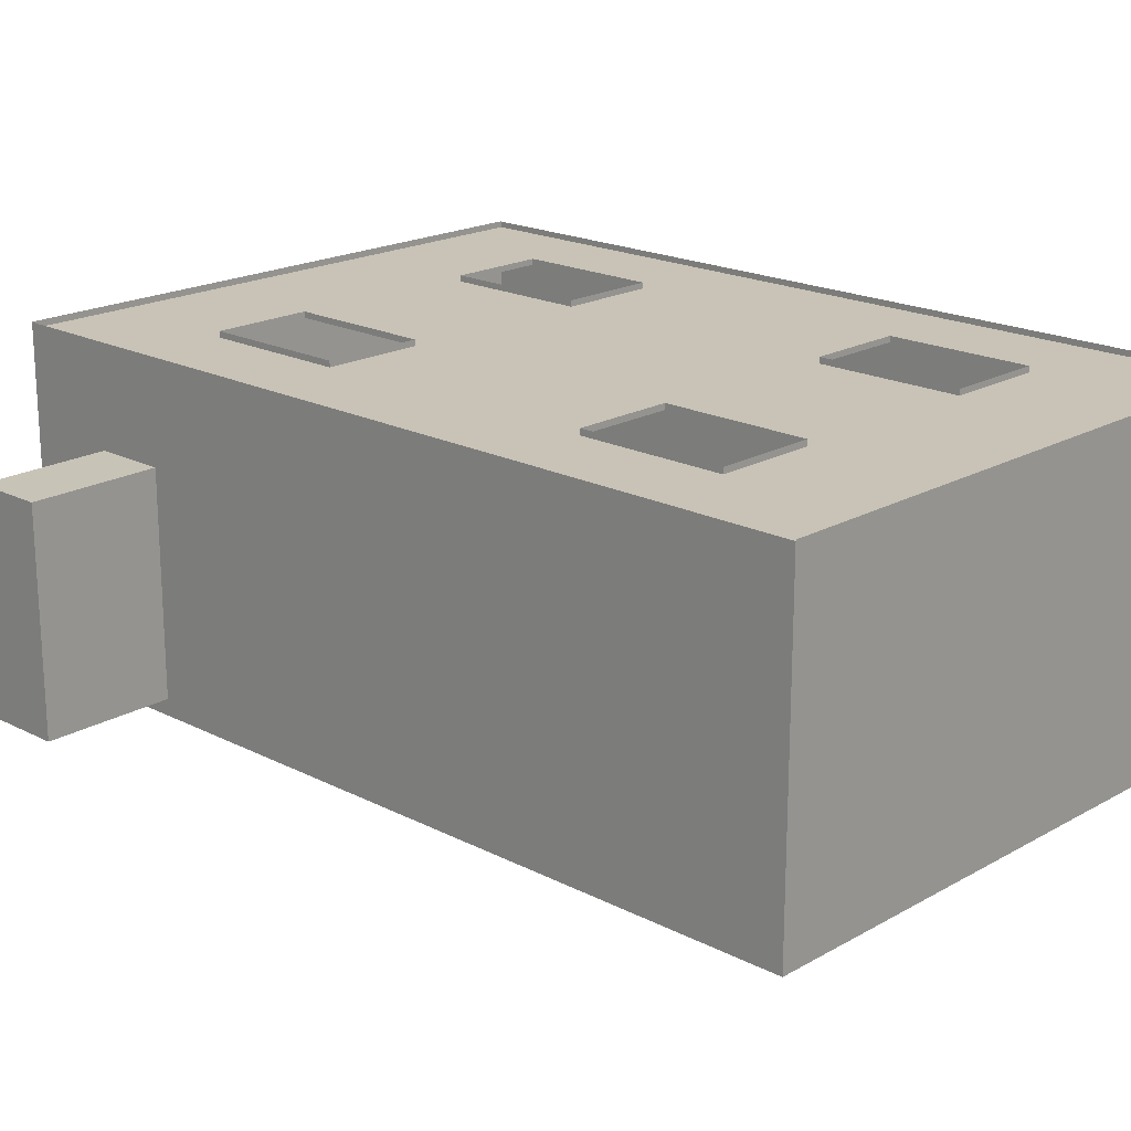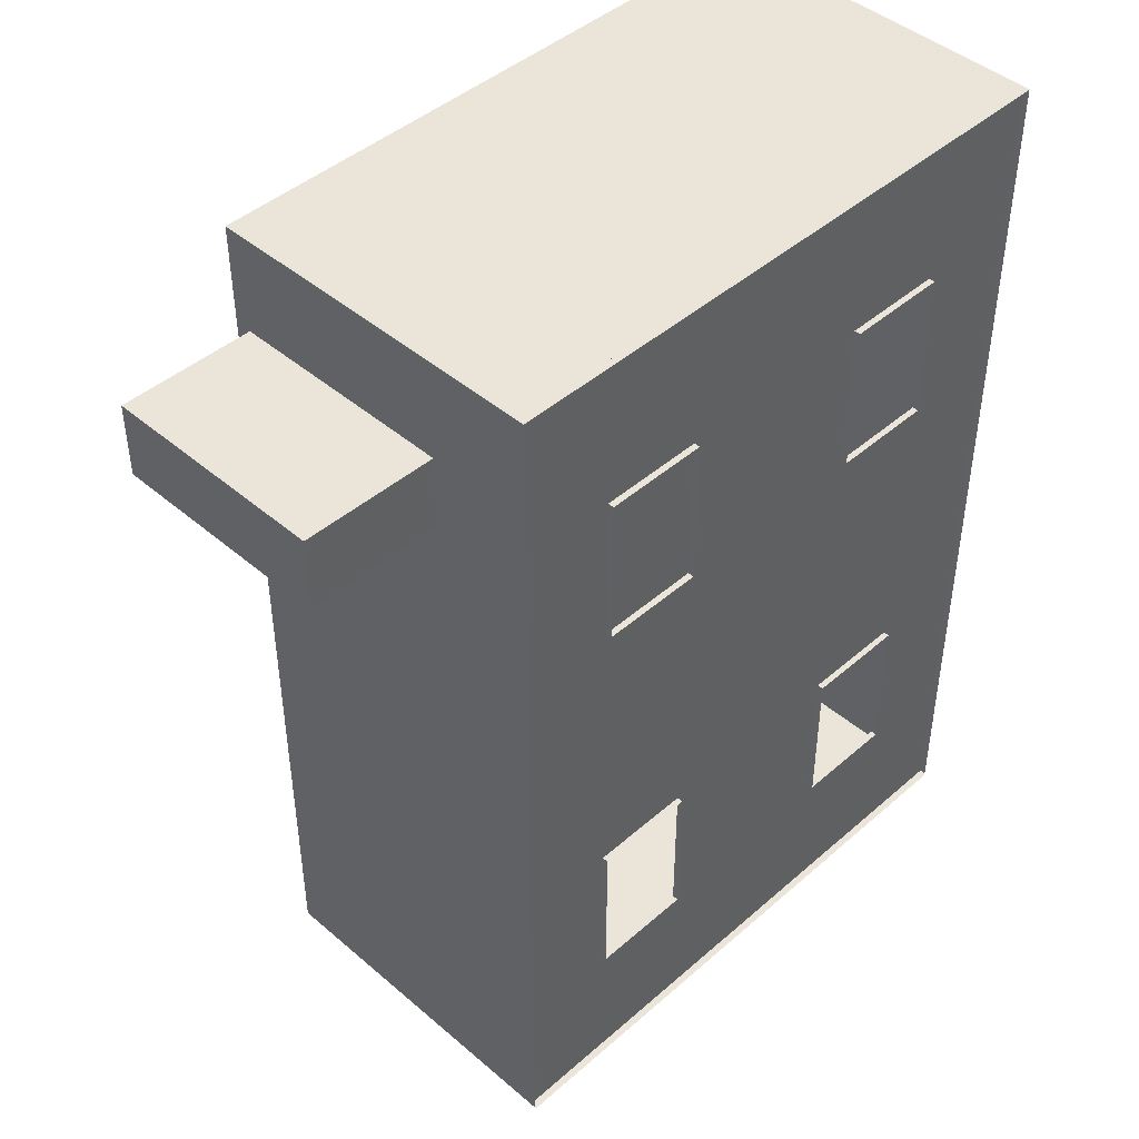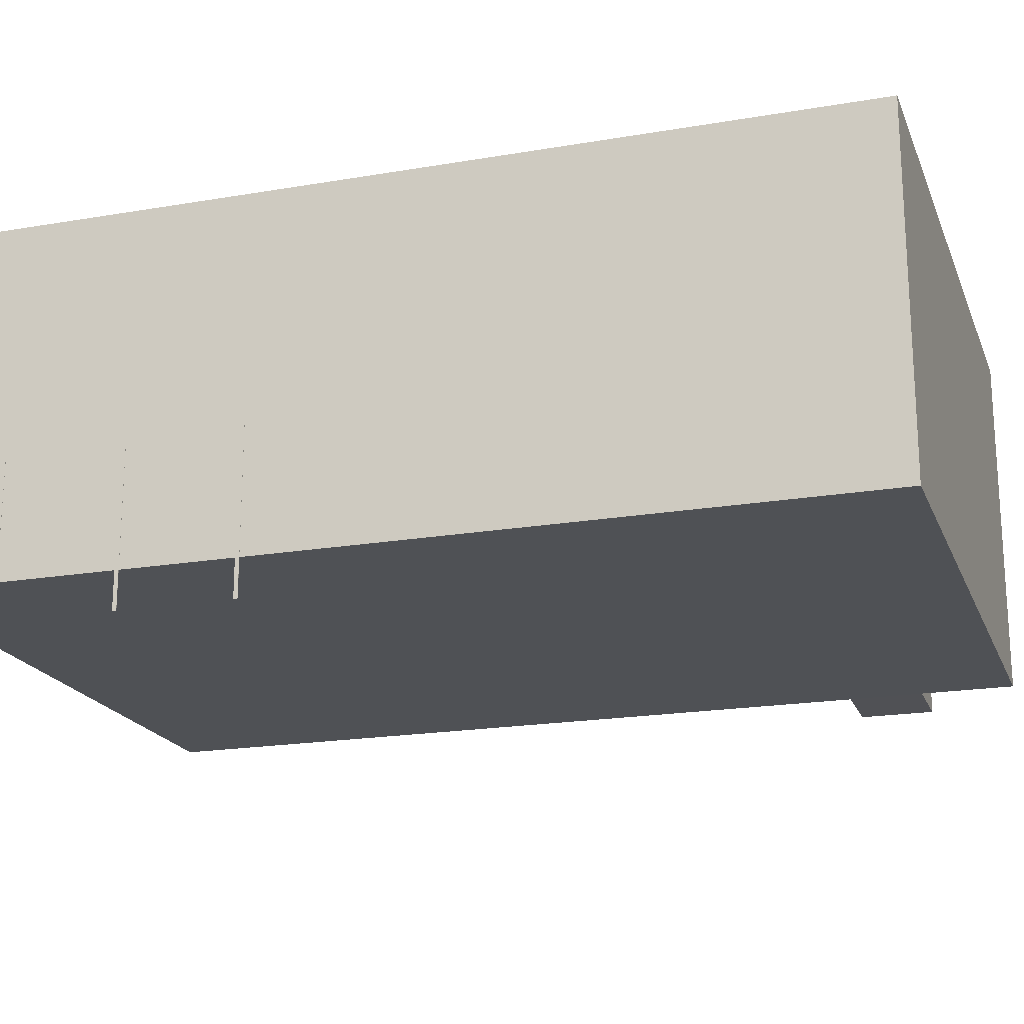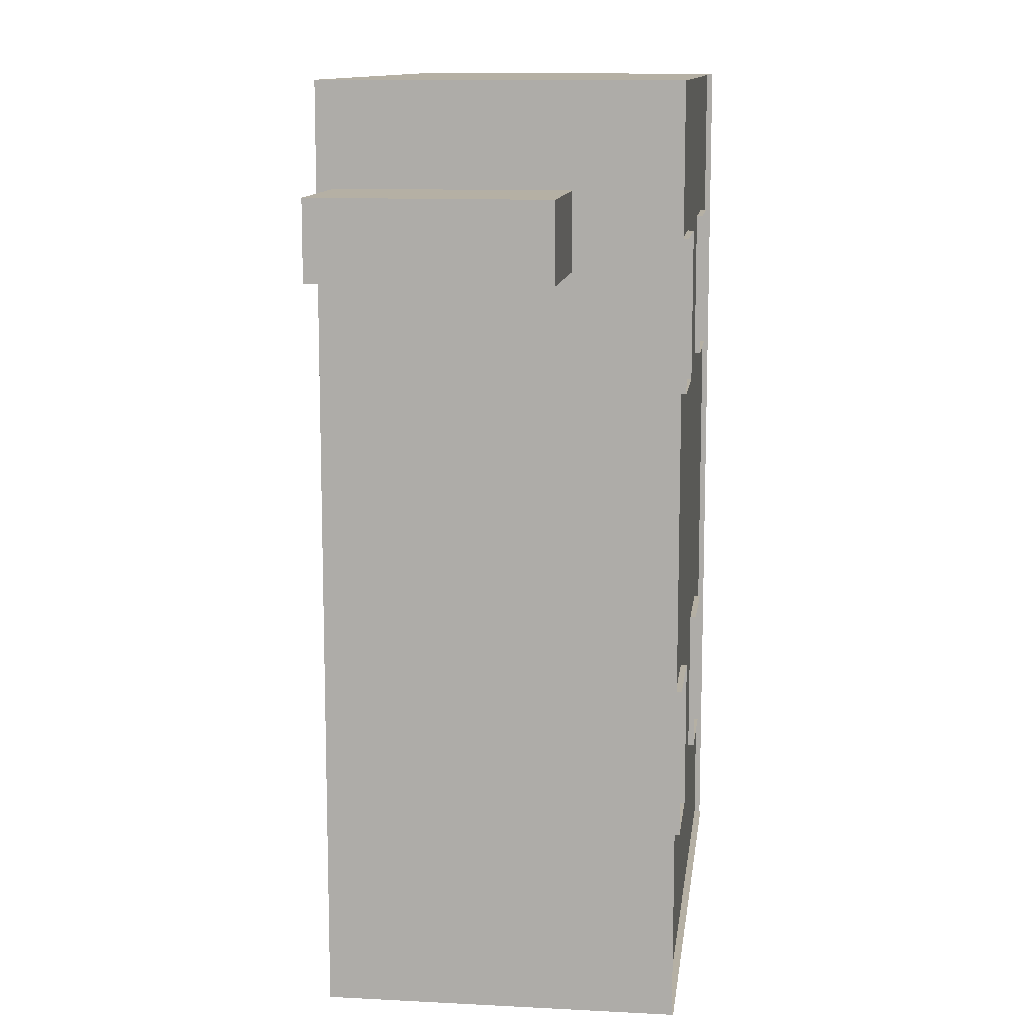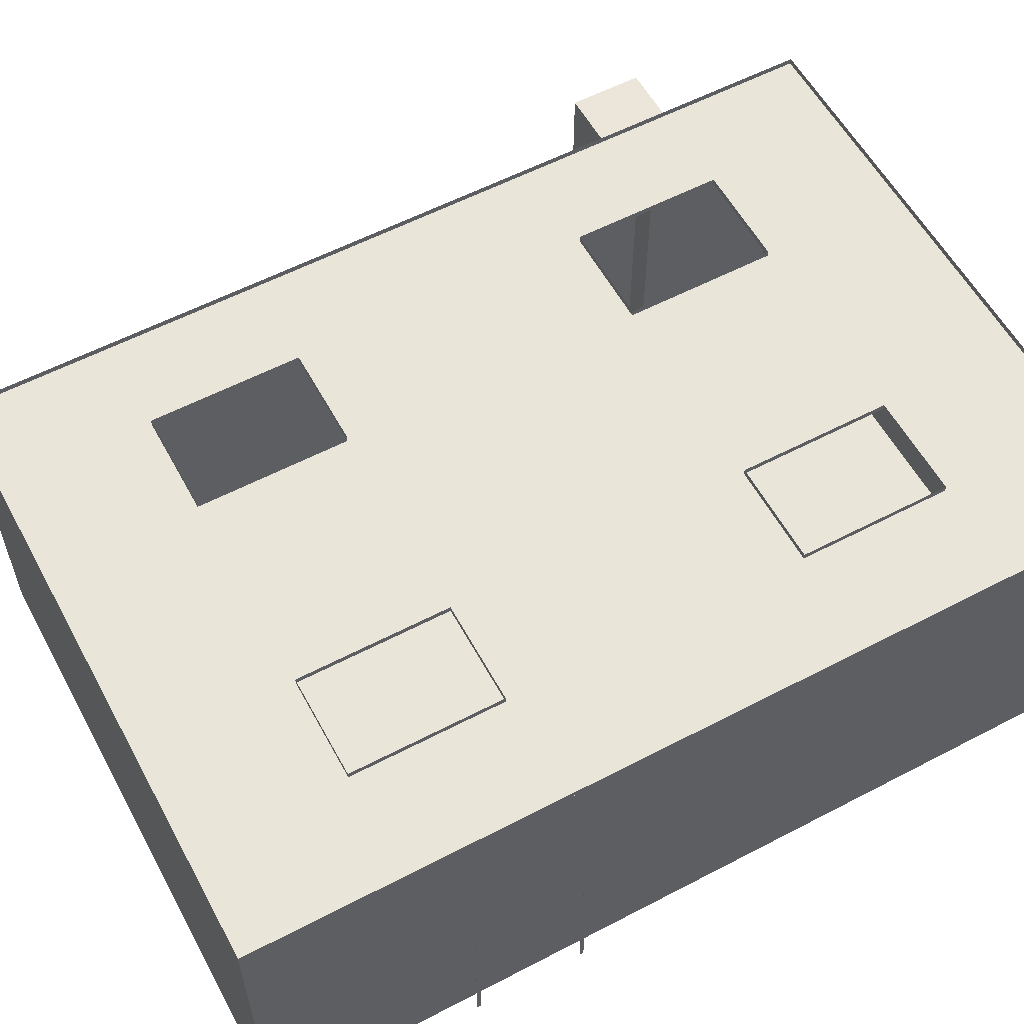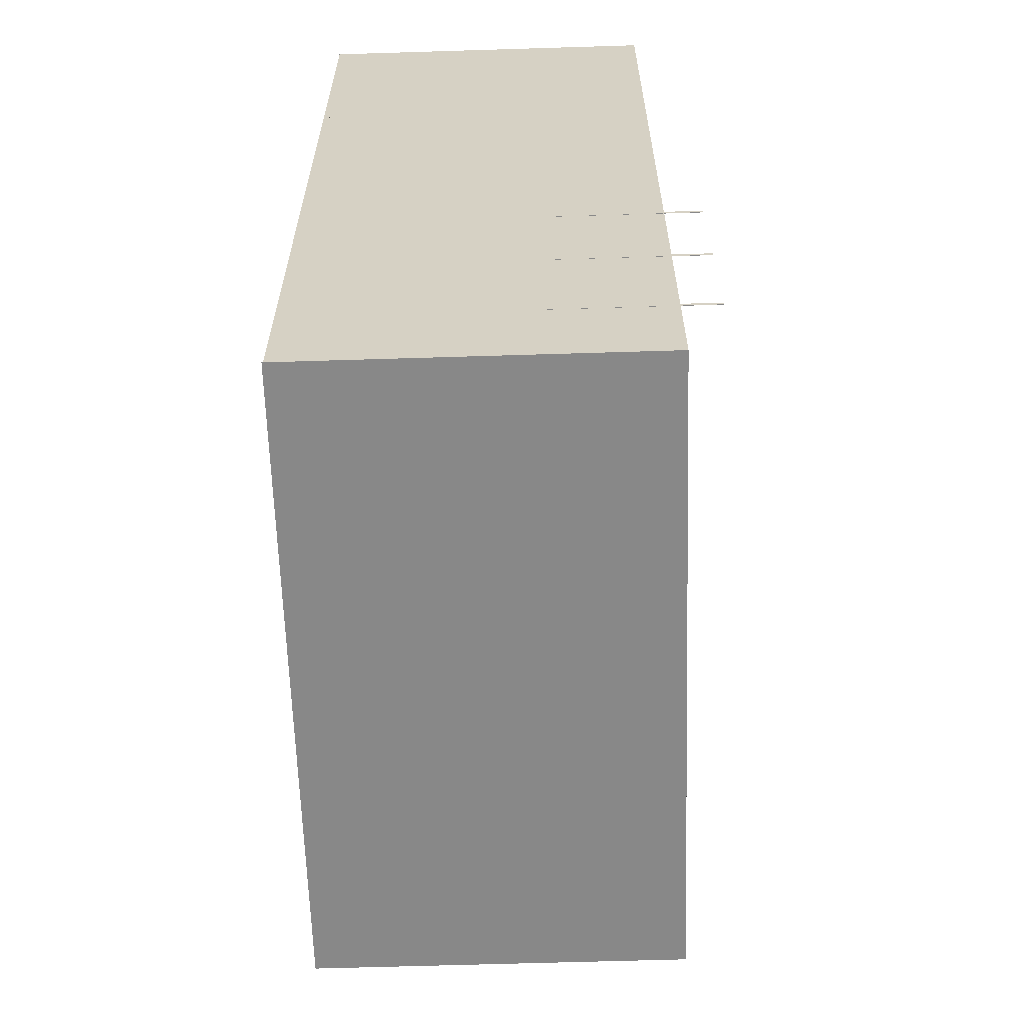
<metadata>
{"format":"obj","ext":"obj","renderer":"f3d","projection":"perspective","resolution":1024,"background":"white","views":[{"elev":19.4,"azim":133.7,"up":"+Y"},{"elev":44.8,"azim":134.7,"up":"+Z"},{"elev":-19.6,"azim":-72.3,"up":"+Y"},{"elev":11.6,"azim":97.2,"up":"+Z"},{"elev":57.9,"azim":-118.4,"up":"+Y"},{"elev":-62.9,"azim":-88.2,"up":"+Z"}]}
</metadata>
<code>
o Default
v -15.1 -1 -22.3
v -15.1 -1 22.3
v 15.1 -1 22.3
v 10.23 15.6 -22.3
v 15.1 15.6 -22.3
v 10.23 15.6 -14.87
v 10.23 15.6 22.3
v 10.23 15.6 14.87
v 15.1 15.6 14.87
v 15.1 15.6 -14.87
v 15.1 15.6 -7.433
v 10.23 15.6 -7.433
v 15.1 15.6 6e-06
v 10.23 15.6 6e-06
v 15.1 15.6 7.433
v 10.23 15.6 7.433
v -9.9 15.6 22.3
v -15.1 15.6 22.3
v -9.9 15.6 14.87
v -9.9 15.6 -22.3
v -9.9 15.6 -14.87
v -15.1 15.6 -14.87
v -9.9 15.6 -7.433
v -15.1 15.6 -7.433
v -9.9 15.6 6e-06
v -15.1 15.6 6e-06
v -9.9 15.6 7.433
v -15.1 15.6 7.433
v -15.1 15.6 14.87
v -4.867 15.6 22.3
v -4.867 15.6 -22.3
v -4.867 15.6 -14.87
v -4.867 15.6 -7.433
v -4.867 15.6 6e-06
v -4.867 15.6 7.433
v 0.1667 15.6 22.3
v -4.867 15.6 14.87
v 0.1667 15.6 -22.3
v 0.1667 15.6 -14.87
v 0.1667 15.6 -7.433
v 0.1667 15.6 7.433
v 0.1667 15.6 6e-06
v 0.1667 15.6 14.87
v 5.2 15.6 22.3
v 5.2 15.6 -22.3
v 5.2 15.6 -14.87
v 5.2 15.6 -7.433
v 5.2 15.6 7.433
v 5.2 15.6 6e-06
v 5.2 15.6 14.87
v 10.23 15.9 -14.87
v 5.2 15.9 -14.87
v 10.23 15.9 -7.433
v -4.867 15.9 -7.433
v -4.867 15.9 -14.87
v -9.9 15.9 -7.433
v -9.9 15.9 -14.87
v -9.9 15.9 7.433
v -9.9 15.9 14.87
v -4.867 15.9 7.433
v 5.2 15.9 7.433
v 5.2 15.9 14.87
v 10.23 15.9 7.433
v 10.23 15.9 14.87
v 15.1 15.9 22.3
v 15.1 15.9 -22.3
v 15.1 11.41 22.3
v 15.1 5.773 22.3
v 15.1 5.773 -22.3
v -15.1 15.9 -22.3
v -15.1 15.9 22.3
v -15.1 11.41 22.3
v -15.1 5.773 -22.3
v -15.1 11.41 -22.3
v 15.1 15.96 -22.3
v -15.1 15.96 -22.3
v -15.1 11.45 -22.3
v 15.1 5.793 -22.3
v 15.1 11.45 -22.3
v -15.1 15.92 22.3
v 15.1 -1 -22.3
v 15.1 15.6 22.3
v -15.1 15.6 -22.3
v 5.2 15.9 -7.433
v -4.867 15.9 14.87
v 15.1 11.41 -22.3
v -15.1 5.773 22.3
v -15.1 5.793 -22.3
v 15.1 15.92 22.3
v 21.69 10.76 13.7
v 13.75 10.84 13.7
v 13.75 10.84 17.39
v 21.69 -0.2446 13.7
v 13.75 -0.1615 13.7
v 13.75 -0.1615 17.39
v 21.69 -0.2446 17.39
v 21.69 10.76 17.39
v -15.1 -2.804 -17.61
v -15.1 5.132 -17.6
v -15.1 5.132 -17.41
v -15.11 -2.804 -17.61
v -15.11 5.132 -17.6
v -15.11 5.132 -17.41
v -15.11 -2.804 -17.41
v -15.1 -2.804 -17.41
v -15.1 -2.804 -17.61
v -15.1 5.132 -17.6
v -15.1 5.132 -17.41
v -15.11 -2.804 -17.61
v -15.11 5.132 -17.6
v -15.11 5.132 -17.41
v -15.11 -2.804 -17.41
v -15.1 -2.804 -17.41
v -15.1 -2.804 -11.8
v -15.1 5.132 -11.8
v -15.1 5.132 -11.61
v -15.11 -2.804 -11.8
v -15.11 5.132 -11.8
v -15.11 5.132 -11.61
v -15.11 -2.804 -11.61
v -15.1 -2.804 -11.61
v -15.1 -2.804 -6.255
v -15.1 5.132 -6.255
v -15.1 5.132 -6.059
v -15.11 -2.804 -6.255
v -15.11 5.132 -6.255
v -15.11 5.132 -6.059
v -15.11 -2.804 -6.059
v -15.1 -2.804 -6.059
f 1 2 3
f 4 5 6
f 7 8 9
f 10 11 12
f 11 13 14
f 13 15 16
f 15 9 8
f 17 18 19
f 20 21 22
f 21 23 24
f 23 25 26
f 25 27 28
f 27 19 29
f 30 17 19
f 31 32 21
f 33 34 23
f 34 35 25
f 36 30 37
f 38 39 32
f 39 40 33
f 33 40 34
f 41 35 42
f 41 43 37
f 44 36 43
f 45 46 39
f 46 47 40
f 40 47 42
f 48 41 49
f 48 50 43
f 7 44 50
f 4 6 46
f 12 14 47
f 14 16 49
f 6 12 51
f 46 6 51
f 47 46 52
f 12 47 53
f 54 55 33
f 56 54 23
f 57 56 23
f 55 57 21
f 19 27 58
f 37 19 59
f 35 37 60
f 27 35 60
f 61 62 50
f 63 61 48
f 64 63 8
f 62 64 8
f 65 66 67
f 68 67 69
f 70 71 72
f 73 74 72
f 75 76 77
f 78 79 77
f 3 2 80
f 81 1 3
f 5 10 6
f 82 7 9
f 6 10 12
f 12 11 14
f 14 13 16
f 16 15 8
f 18 29 19
f 83 20 22
f 22 21 24
f 24 23 26
f 26 25 28
f 28 27 29
f 37 30 19
f 20 31 21
f 34 25 23
f 35 27 25
f 43 36 37
f 31 38 32
f 32 39 33
f 40 42 34
f 35 34 42
f 35 41 37
f 50 44 43
f 38 45 39
f 39 46 40
f 47 49 42
f 41 42 49
f 41 48 43
f 8 7 50
f 45 4 46
f 14 49 47
f 16 48 49
f 12 53 51
f 52 46 51
f 84 47 52
f 47 84 53
f 55 32 33
f 54 33 23
f 21 57 23
f 32 55 21
f 59 19 58
f 85 37 59
f 37 85 60
f 58 27 60
f 48 61 50
f 16 63 48
f 63 16 8
f 50 62 8
f 66 86 67
f 67 86 69
f 74 70 72
f 87 73 72
f 79 75 77
f 88 78 77
f 89 3 80
f 3 68 81
f 1 73 87
f 88 1 81
f 68 69 81
f 2 1 87
f 78 88 81
f 90 91 92
f 93 94 90
f 94 95 91
f 95 96 92
f 96 93 90
f 93 96 94
f 97 90 92
f 94 91 90
f 95 92 91
f 96 97 92
f 97 96 90
f 96 95 94
f 98 99 100
f 101 102 99
f 103 104 105
f 101 104 102
f 106 107 108
f 109 110 107
f 111 112 113
f 109 112 110
f 114 115 116
f 117 118 115
f 119 120 121
f 117 120 118
f 122 123 124
f 125 126 123
f 127 128 129
f 125 128 126
f 105 98 100
f 98 101 99
f 100 103 105
f 104 103 102
f 113 106 108
f 106 109 107
f 108 111 113
f 112 111 110
f 121 114 116
f 114 117 115
f 116 119 121
f 120 119 118
f 129 122 124
f 122 125 123
f 124 127 129
f 128 127 126

</code>
